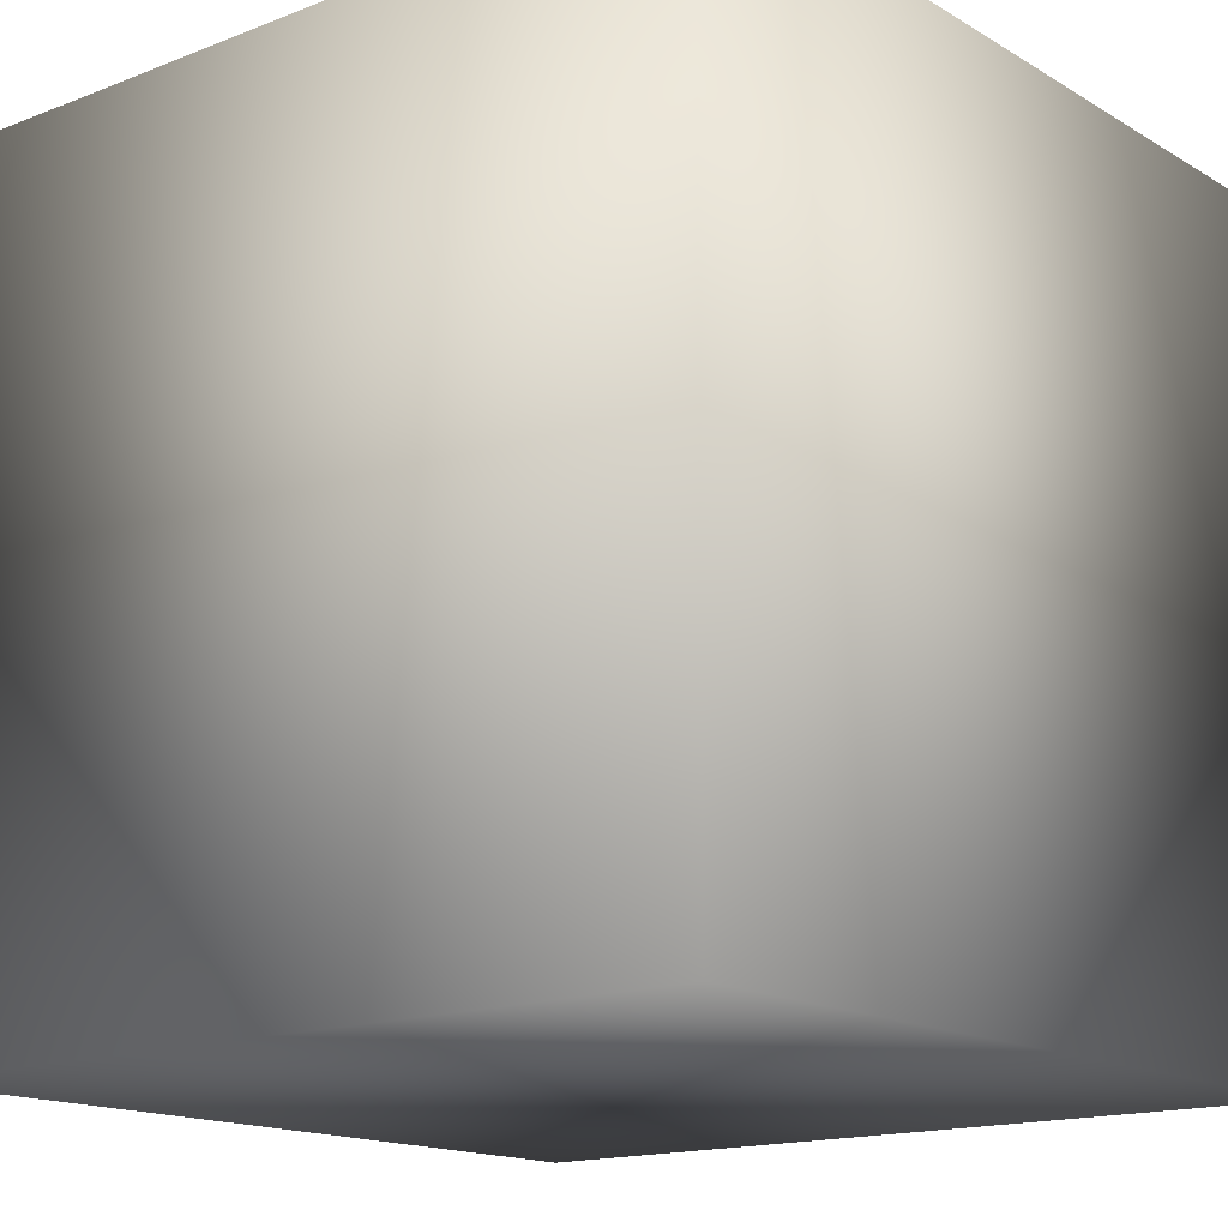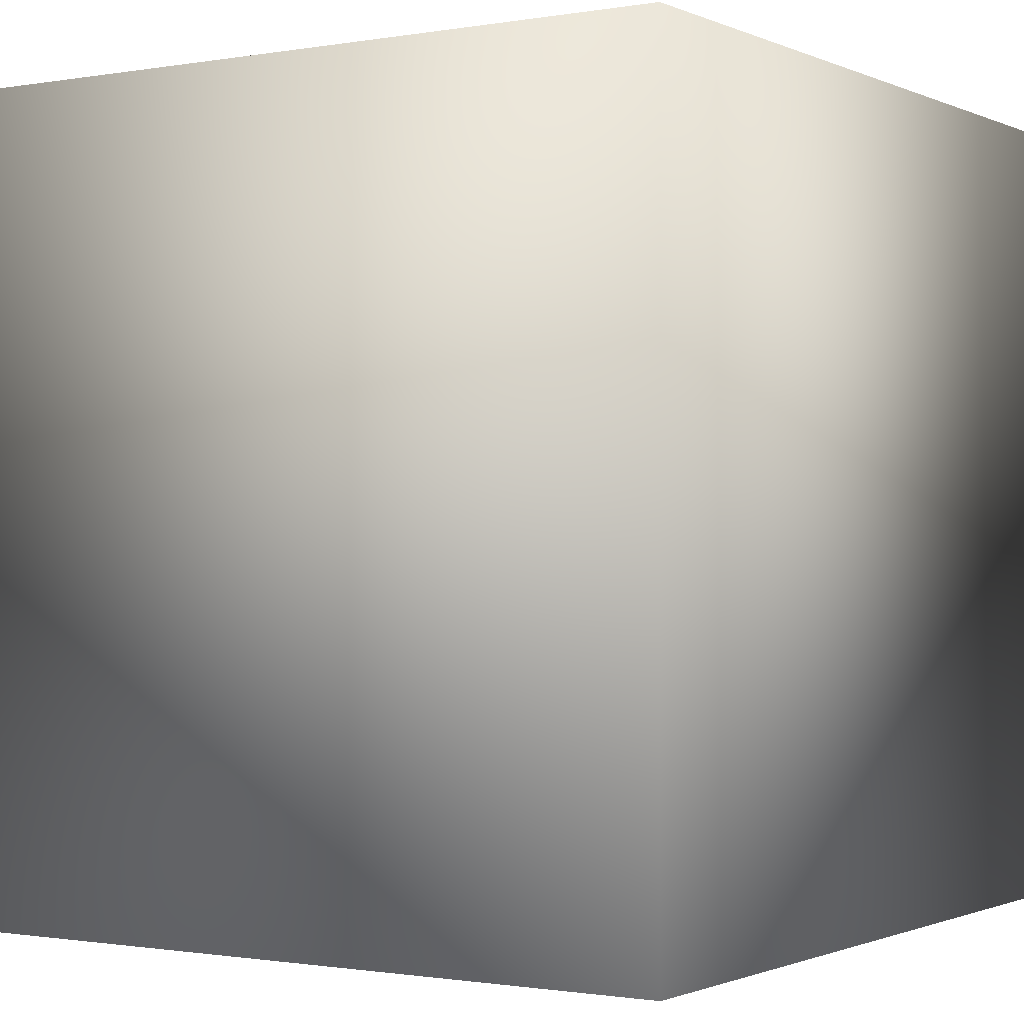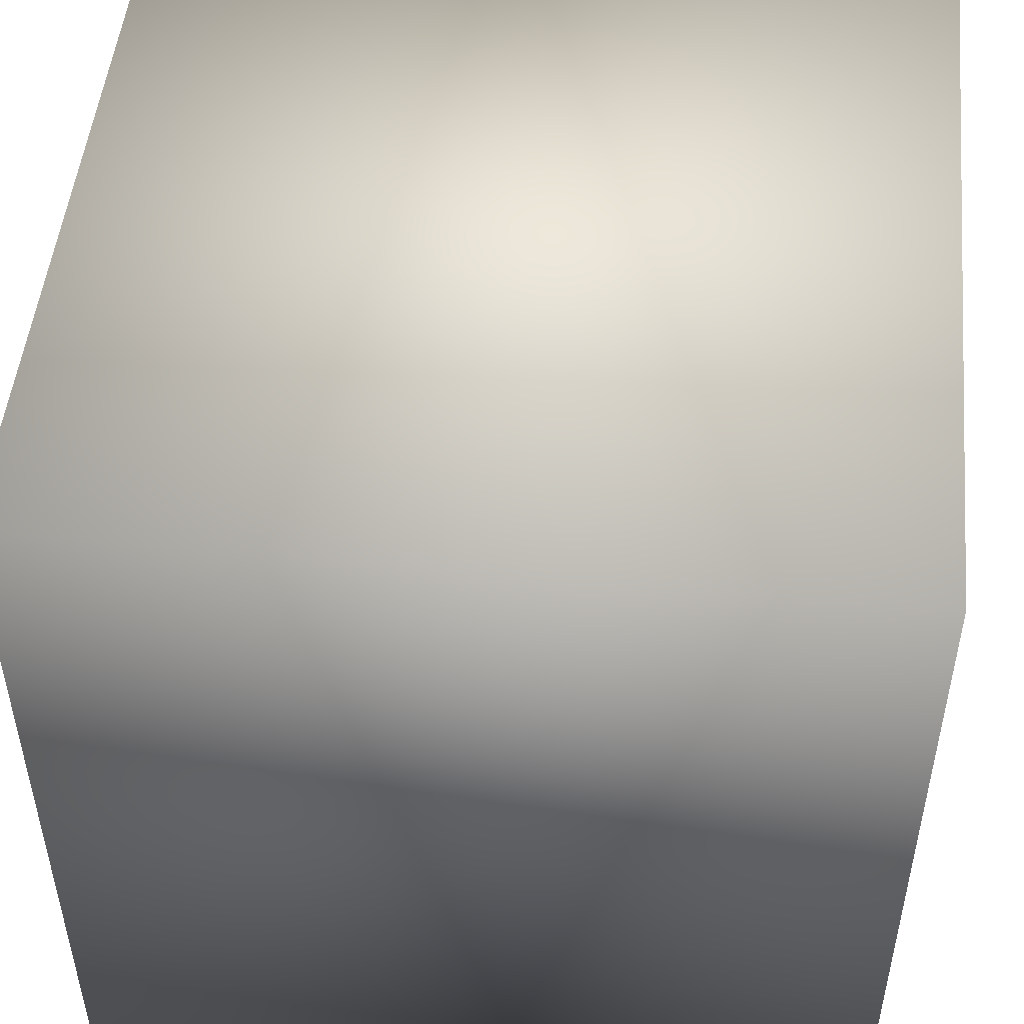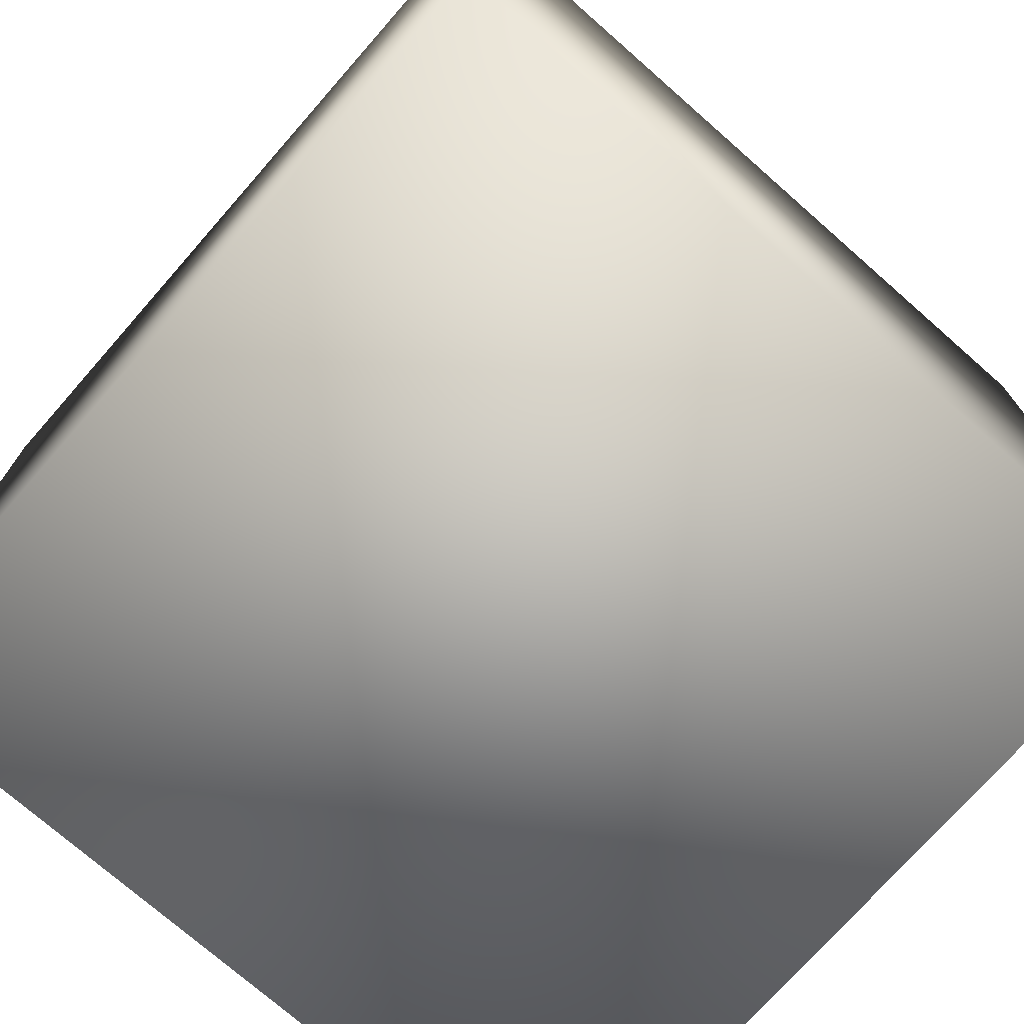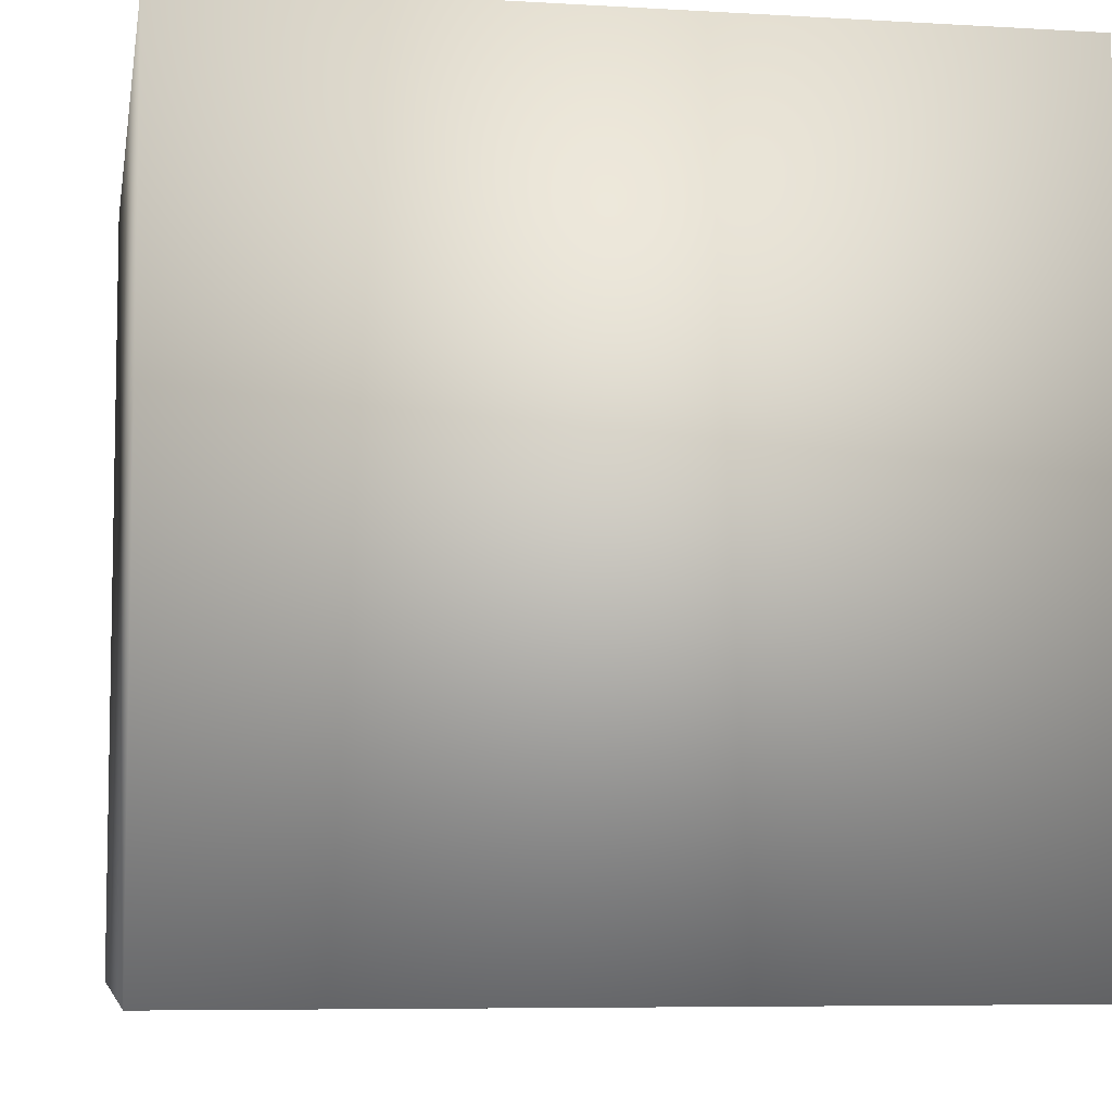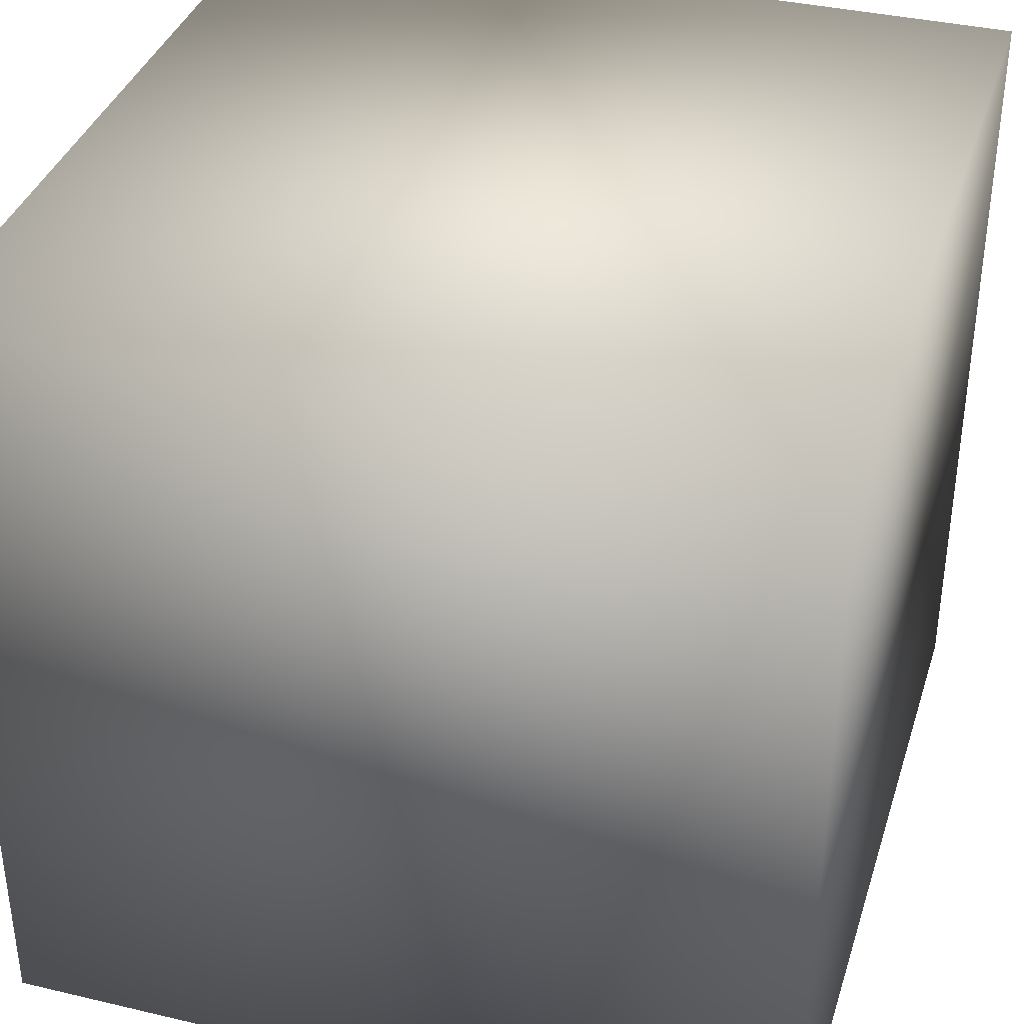
<metadata>
{"format":"obj","ext":"obj","renderer":"f3d","projection":"perspective","resolution":1024,"background":"white","views":[{"elev":-15.6,"azim":39.2,"up":"+Z"},{"elev":-1.0,"azim":-57.1,"up":"+Y"},{"elev":49.9,"azim":5.8,"up":"+Z"},{"elev":-74.1,"azim":48.7,"up":"+Z"},{"elev":-6.8,"azim":170.2,"up":"+Z"},{"elev":37.0,"azim":-73.1,"up":"+Z"}]}
</metadata>
<code>
v -1 -1 1
v -1 1 1
v 1 1 1
v 1 -1 1
v -1 -1 -1
v -1 1 -1
v 1 1 -1
v 1 -1 -1
g default
f 4 3 2 1
f 1 2 6 5
f 7 6 2 3
f 4 8 7 3
f 5 8 4 1
f 5 6 7 8

</code>
